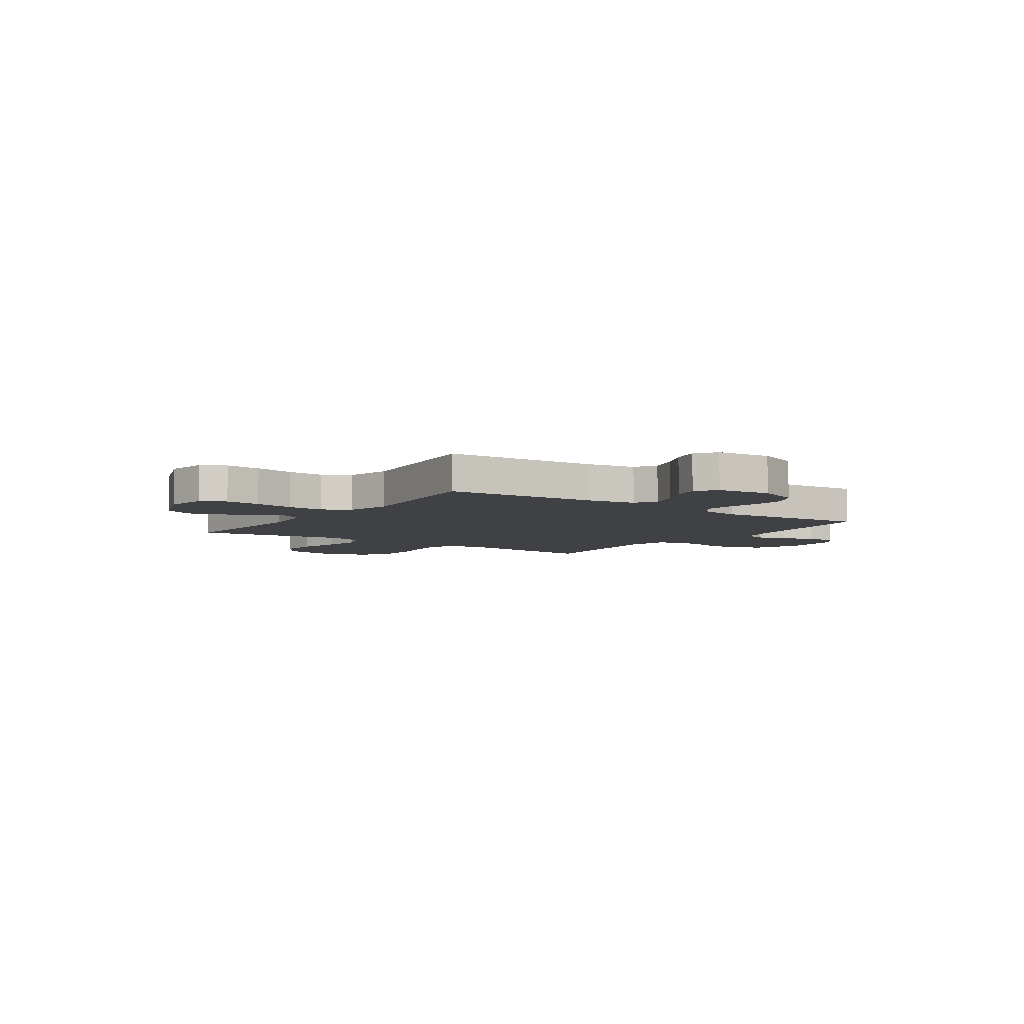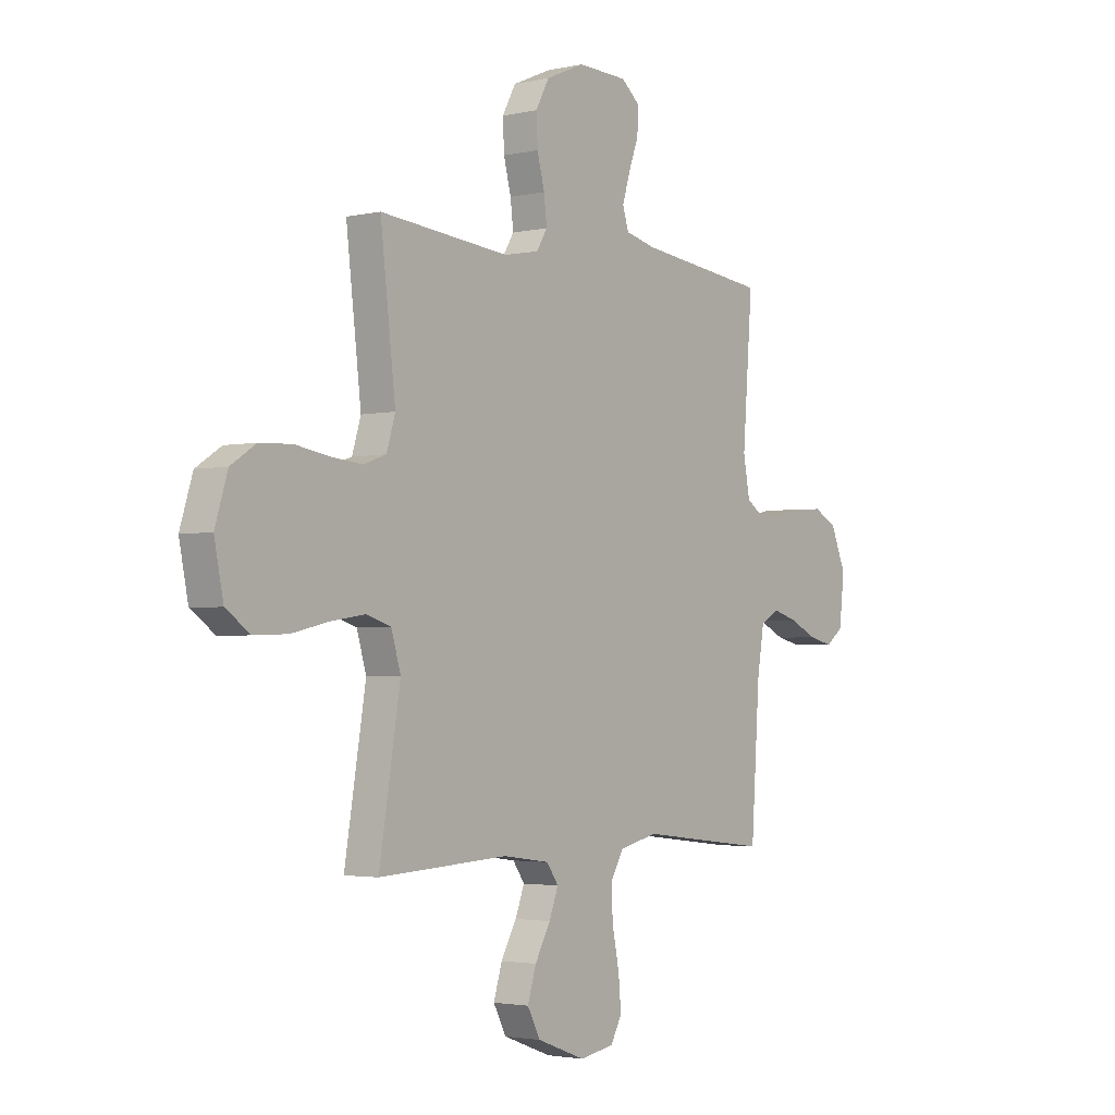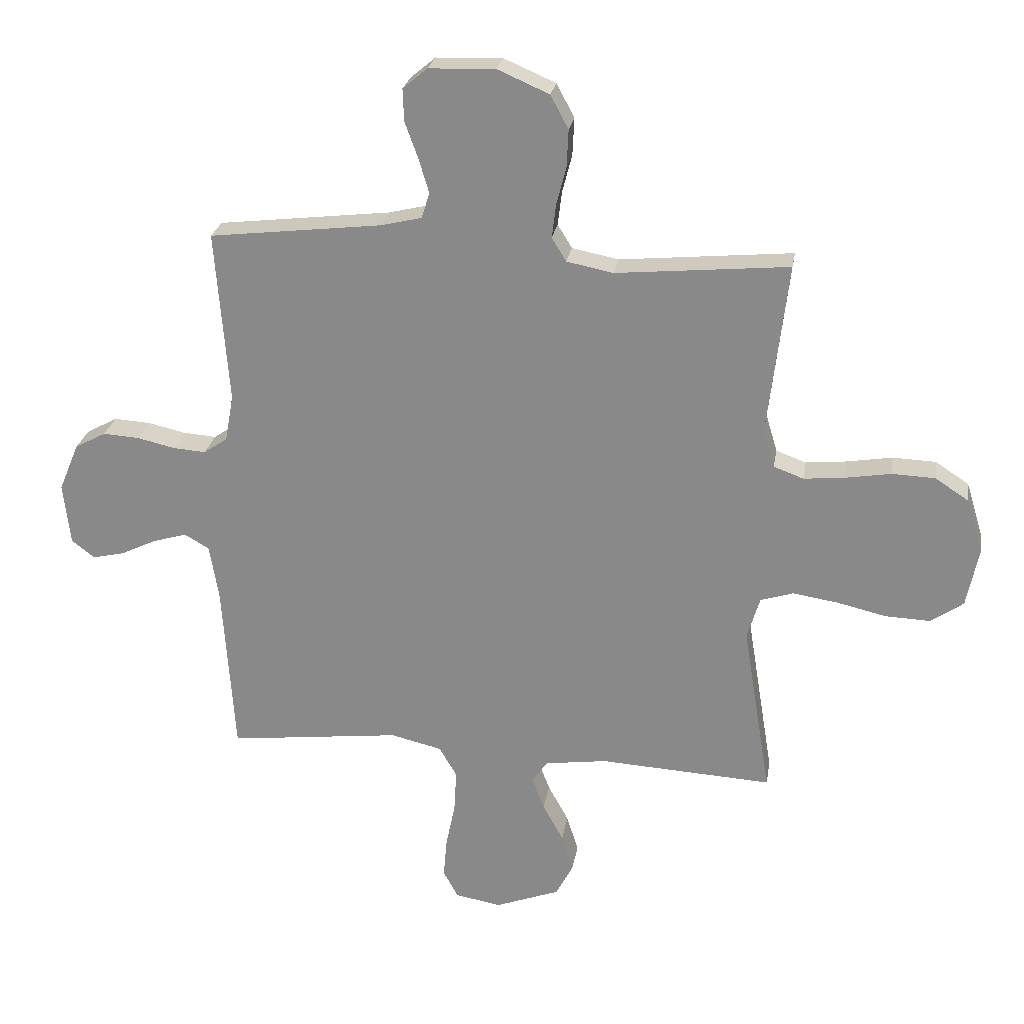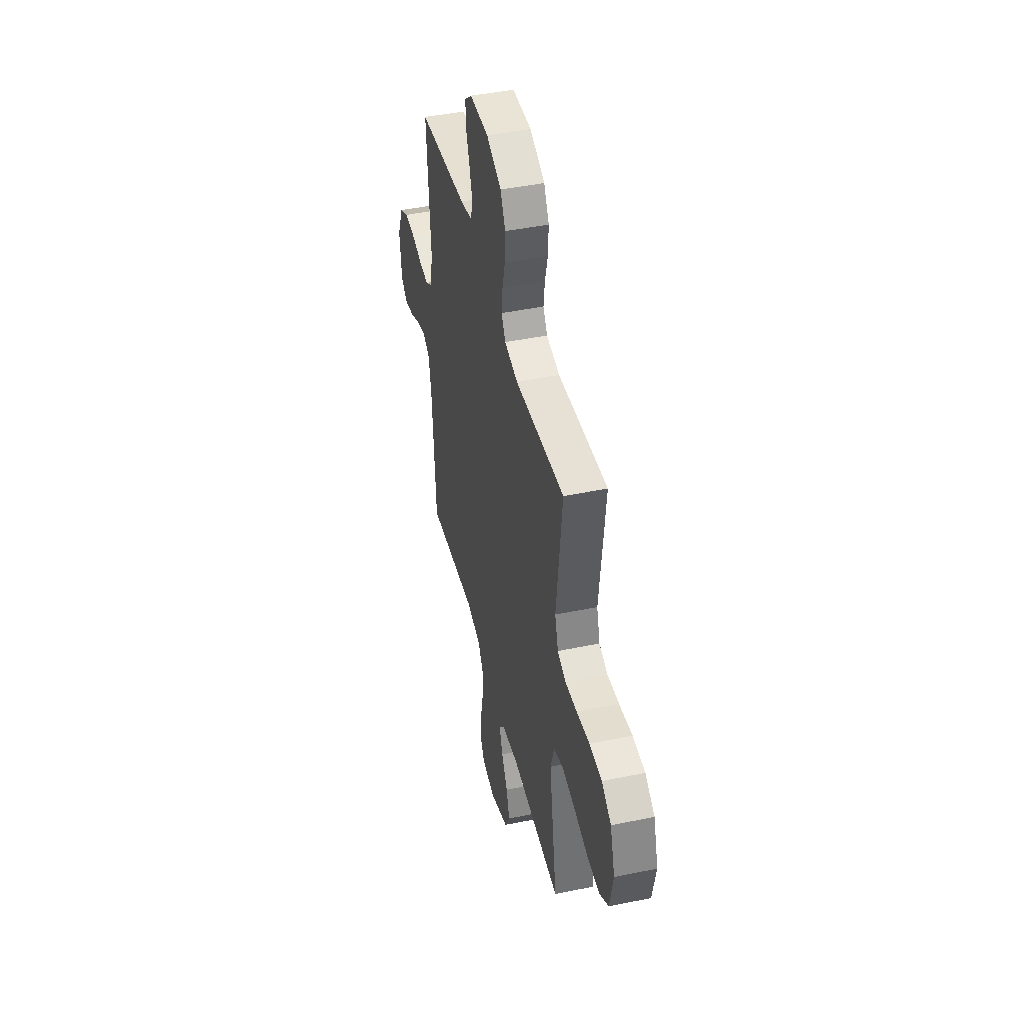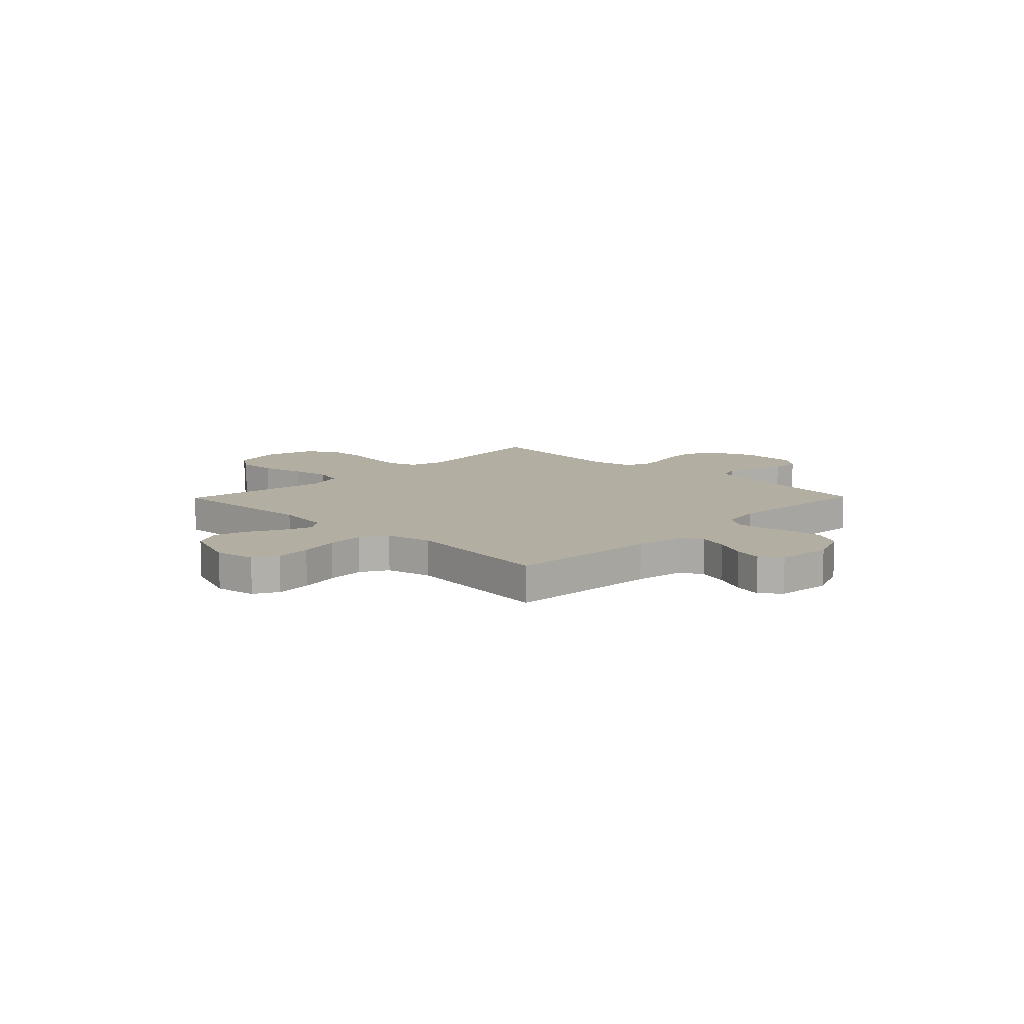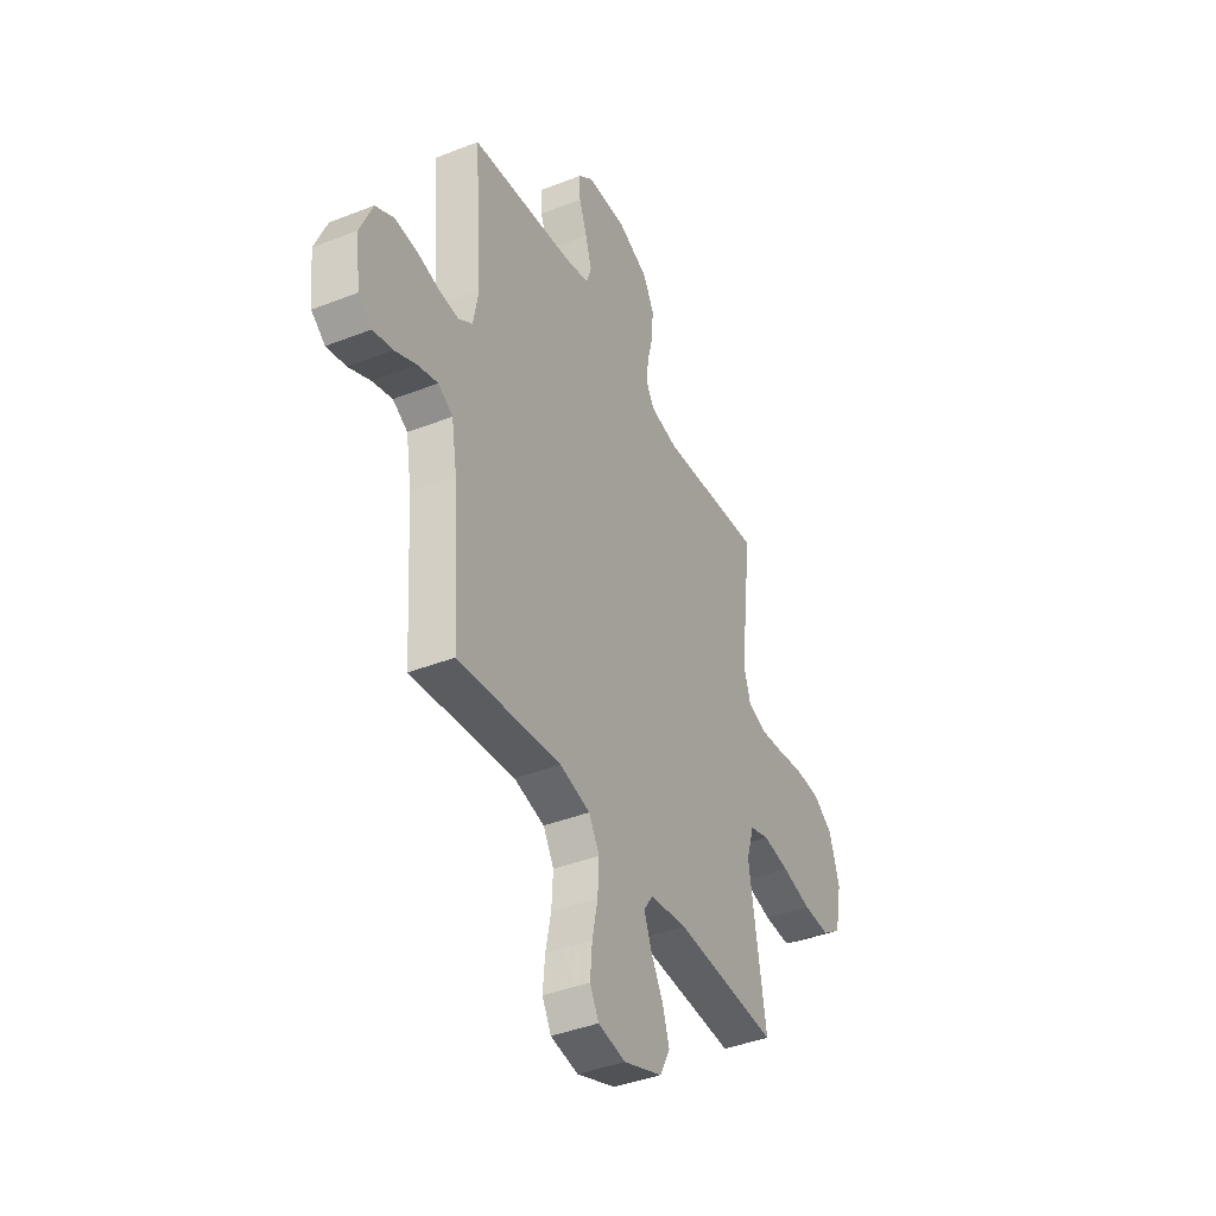
<metadata>
{"format":"obj","ext":"obj","renderer":"f3d","projection":"perspective","resolution":1024,"background":"white","views":[{"elev":-5.9,"azim":-124.8,"up":"+Y"},{"elev":-2.7,"azim":127.9,"up":"+Z"},{"elev":25.1,"azim":9.2,"up":"+Z"},{"elev":44.7,"azim":76.5,"up":"+Z"},{"elev":10.7,"azim":-135.7,"up":"+Y"},{"elev":-40.5,"azim":-64.2,"up":"+Z"}]}
</metadata>
<code>
v 0.5 0.07 -0.5
v 0.2 0.07 -0.483
v 0.092 0.07 -0.498
v 0.065 0.07 -0.537
v 0.086 0.07 -0.593
v 0.122 0.07 -0.658
v 0.142 0.07 -0.723
v 0.112 0.07 -0.78
v 0 0.07 -0.822
v -0.08 0.07 -0.808
v -0.106 0.07 -0.76
v -0.1 0.07 -0.69
v -0.084 0.07 -0.612
v -0.08 0.07 -0.539
v -0.111 0.07 -0.486
v -0.2 0.07 -0.465
v -0.5 0.07 -0.5
v -0.52 0.07 -0.2
v -0.536 0.07 -0.103
v -0.579 0.07 -0.078
v -0.637 0.07 -0.095
v -0.7 0.07 -0.125
v -0.756 0.07 -0.138
v -0.796 0.07 -0.107
v -0.808 0.07 0
v -0.773 0.07 0.084
v -0.719 0.07 0.113
v -0.655 0.07 0.109
v -0.59 0.07 0.094
v -0.533 0.07 0.09
v -0.492 0.07 0.118
v -0.477 0.07 0.2
v -0.5 0.07 0.5
v -0.2 0.07 0.535
v -0.129 0.07 0.552
v -0.115 0.07 0.596
v -0.133 0.07 0.656
v -0.156 0.07 0.719
v -0.158 0.07 0.775
v -0.115 0.07 0.811
v 0 0.07 0.815
v 0.09 0.07 0.776
v 0.121 0.07 0.718
v 0.118 0.07 0.653
v 0.101 0.07 0.587
v 0.094 0.07 0.529
v 0.119 0.07 0.488
v 0.2 0.07 0.472
v 0.5 0.07 0.5
v 0.465 0.07 0.2
v 0.485 0.07 0.134
v 0.537 0.07 0.115
v 0.608 0.07 0.122
v 0.687 0.07 0.135
v 0.762 0.07 0.132
v 0.82 0.07 0.094
v 0.849 0.07 0
v 0.828 0.07 -0.104
v 0.772 0.07 -0.143
v 0.694 0.07 -0.14
v 0.608 0.07 -0.12
v 0.53 0.07 -0.108
v 0.473 0.07 -0.126
v 0.451 0.07 -0.2
v 0.5 0 -0.5
v 0.2 0 -0.483
v 0.092 0 -0.498
v 0.065 0 -0.537
v 0.086 0 -0.593
v 0.122 0 -0.658
v 0.142 0 -0.723
v 0.112 0 -0.78
v 0 0 -0.822
v -0.08 0 -0.808
v -0.106 0 -0.76
v -0.1 0 -0.69
v -0.084 0 -0.612
v -0.08 0 -0.539
v -0.111 0 -0.486
v -0.2 0 -0.465
v -0.5 0 -0.5
v -0.52 0 -0.2
v -0.536 0 -0.103
v -0.579 0 -0.078
v -0.637 0 -0.095
v -0.7 0 -0.125
v -0.756 0 -0.138
v -0.796 0 -0.107
v -0.808 0 0
v -0.773 0 0.084
v -0.719 0 0.113
v -0.655 0 0.109
v -0.59 0 0.094
v -0.533 0 0.09
v -0.492 0 0.118
v -0.477 0 0.2
v -0.5 0 0.5
v -0.2 0 0.535
v -0.129 0 0.552
v -0.115 0 0.596
v -0.133 0 0.656
v -0.156 0 0.719
v -0.158 0 0.775
v -0.115 0 0.811
v 0 0 0.815
v 0.09 0 0.776
v 0.121 0 0.718
v 0.118 0 0.653
v 0.101 0 0.587
v 0.094 0 0.529
v 0.119 0 0.488
v 0.2 0 0.472
v 0.5 0 0.5
v 0.465 0 0.2
v 0.485 0 0.134
v 0.537 0 0.115
v 0.608 0 0.122
v 0.687 0 0.135
v 0.762 0 0.132
v 0.82 0 0.094
v 0.849 0 0
v 0.828 0 -0.104
v 0.772 0 -0.143
v 0.694 0 -0.14
v 0.608 0 -0.12
v 0.53 0 -0.108
v 0.473 0 -0.126
v 0.451 0 -0.2
f 59 60 61
f 58 59 61
f 57 58 61
f 56 57 61
f 55 56 61
f 54 55 61
f 53 54 61
f 52 53 61 62
f 51 52 62 63
f 48 49 50
f 51 63 64
f 50 51 64
f 48 50 64
f 47 48 64
f 43 44 45
f 42 43 45
f 41 42 45
f 40 41 45
f 39 40 45
f 38 39 45
f 37 38 45
f 36 37 45 46
f 64 1 2
f 47 64 2
f 46 47 2
f 36 46 2
f 35 36 2
f 27 28 29
f 26 27 29
f 25 26 29
f 24 25 29
f 23 24 29
f 22 23 29
f 21 22 29
f 20 21 29 30
f 19 20 30 31
f 16 17 18
f 18 19 31
f 16 18 31
f 15 16 31
f 11 12 13
f 10 11 13
f 9 10 13
f 8 9 13
f 7 8 13
f 6 7 13
f 5 6 13
f 4 5 13 14
f 3 4 14 15
f 15 31 32
f 3 15 32
f 2 3 32
f 35 2 32
f 34 35 32
f 32 33 34
f 125 124 123
f 125 123 122
f 125 122 121
f 125 121 120
f 125 120 119
f 125 119 118
f 125 118 117
f 126 125 117 116
f 127 126 116 115
f 114 113 112
f 128 127 115
f 128 115 114
f 128 114 112
f 128 112 111
f 109 108 107
f 109 107 106
f 109 106 105
f 109 105 104
f 109 104 103
f 109 103 102
f 109 102 101
f 110 109 101 100
f 66 65 128
f 66 128 111
f 66 111 110
f 66 110 100
f 66 100 99
f 93 92 91
f 93 91 90
f 93 90 89
f 93 89 88
f 93 88 87
f 93 87 86
f 93 86 85
f 94 93 85 84
f 95 94 84 83
f 82 81 80
f 95 83 82
f 95 82 80
f 95 80 79
f 77 76 75
f 77 75 74
f 77 74 73
f 77 73 72
f 77 72 71
f 77 71 70
f 77 70 69
f 78 77 69 68
f 79 78 68 67
f 96 95 79
f 96 79 67
f 96 67 66
f 96 66 99
f 96 99 98
f 98 97 96
f 1 65 66 2
f 2 66 67 3
f 3 67 68 4
f 4 68 69 5
f 5 69 70 6
f 6 70 71 7
f 7 71 72 8
f 8 72 73 9
f 9 73 74 10
f 10 74 75 11
f 11 75 76 12
f 12 76 77 13
f 13 77 78 14
f 14 78 79 15
f 15 79 80 16
f 16 80 81 17
f 17 81 82 18
f 18 82 83 19
f 19 83 84 20
f 20 84 85 21
f 21 85 86 22
f 22 86 87 23
f 23 87 88 24
f 24 88 89 25
f 25 89 90 26
f 26 90 91 27
f 27 91 92 28
f 28 92 93 29
f 29 93 94 30
f 30 94 95 31
f 31 95 96 32
f 32 96 97 33
f 33 97 98 34
f 34 98 99 35
f 35 99 100 36
f 36 100 101 37
f 37 101 102 38
f 38 102 103 39
f 39 103 104 40
f 40 104 105 41
f 41 105 106 42
f 42 106 107 43
f 43 107 108 44
f 44 108 109 45
f 45 109 110 46
f 46 110 111 47
f 47 111 112 48
f 48 112 113 49
f 49 113 114 50
f 50 114 115 51
f 51 115 116 52
f 52 116 117 53
f 53 117 118 54
f 54 118 119 55
f 55 119 120 56
f 56 120 121 57
f 57 121 122 58
f 58 122 123 59
f 59 123 124 60
f 60 124 125 61
f 61 125 126 62
f 62 126 127 63
f 63 127 128 64
f 64 128 65 1

</code>
